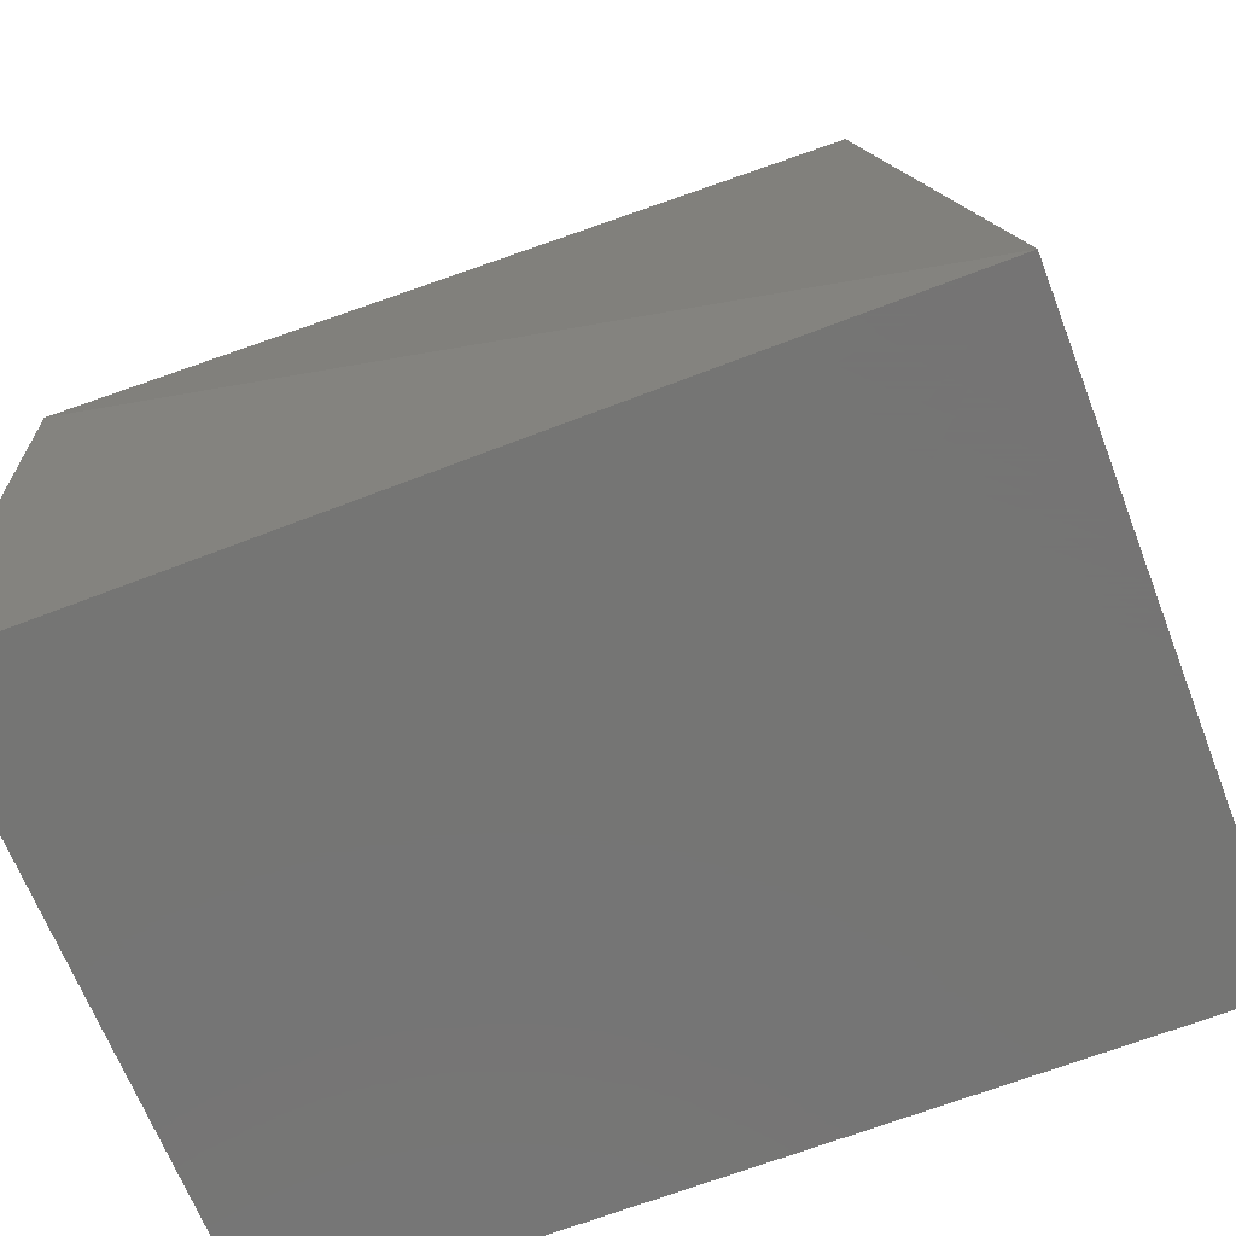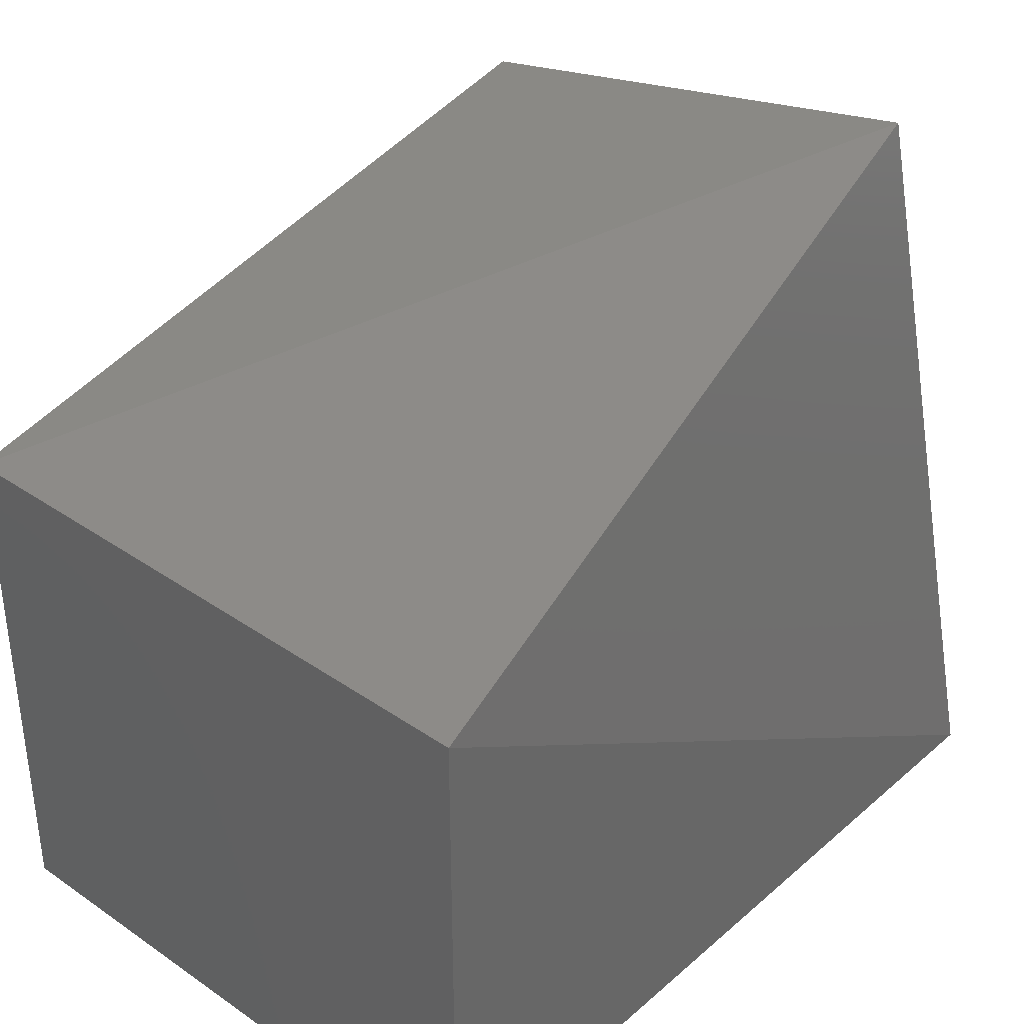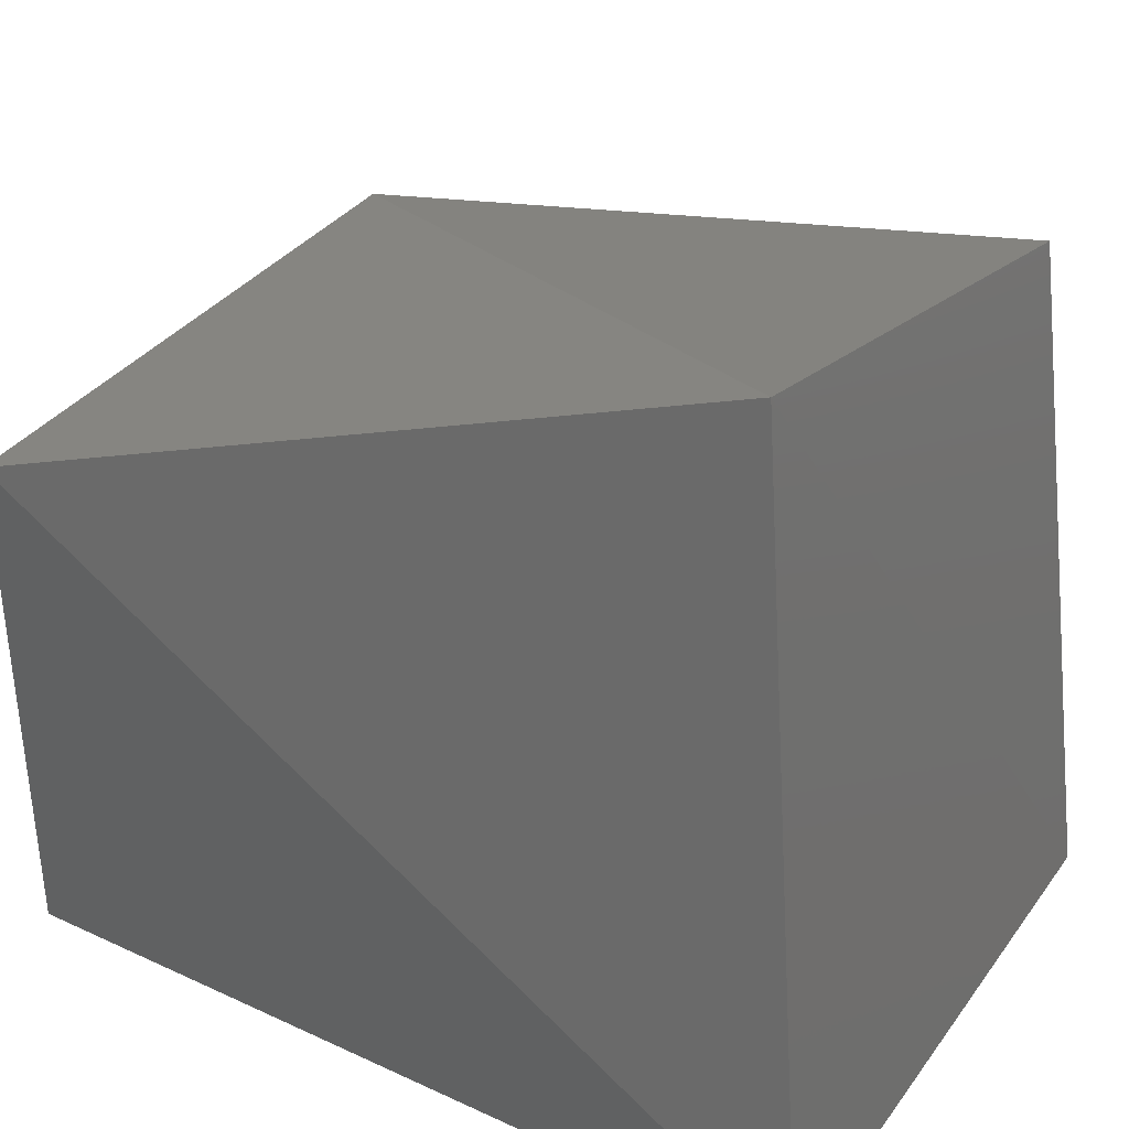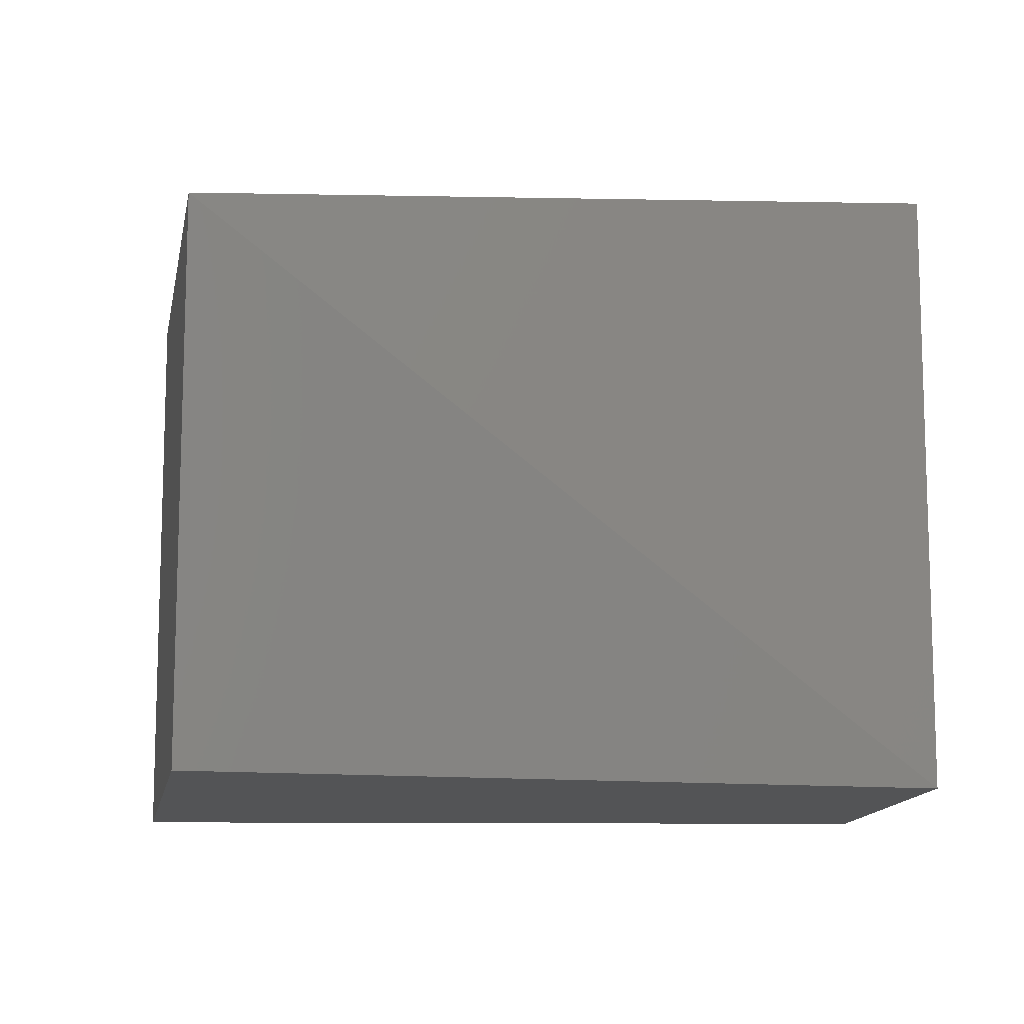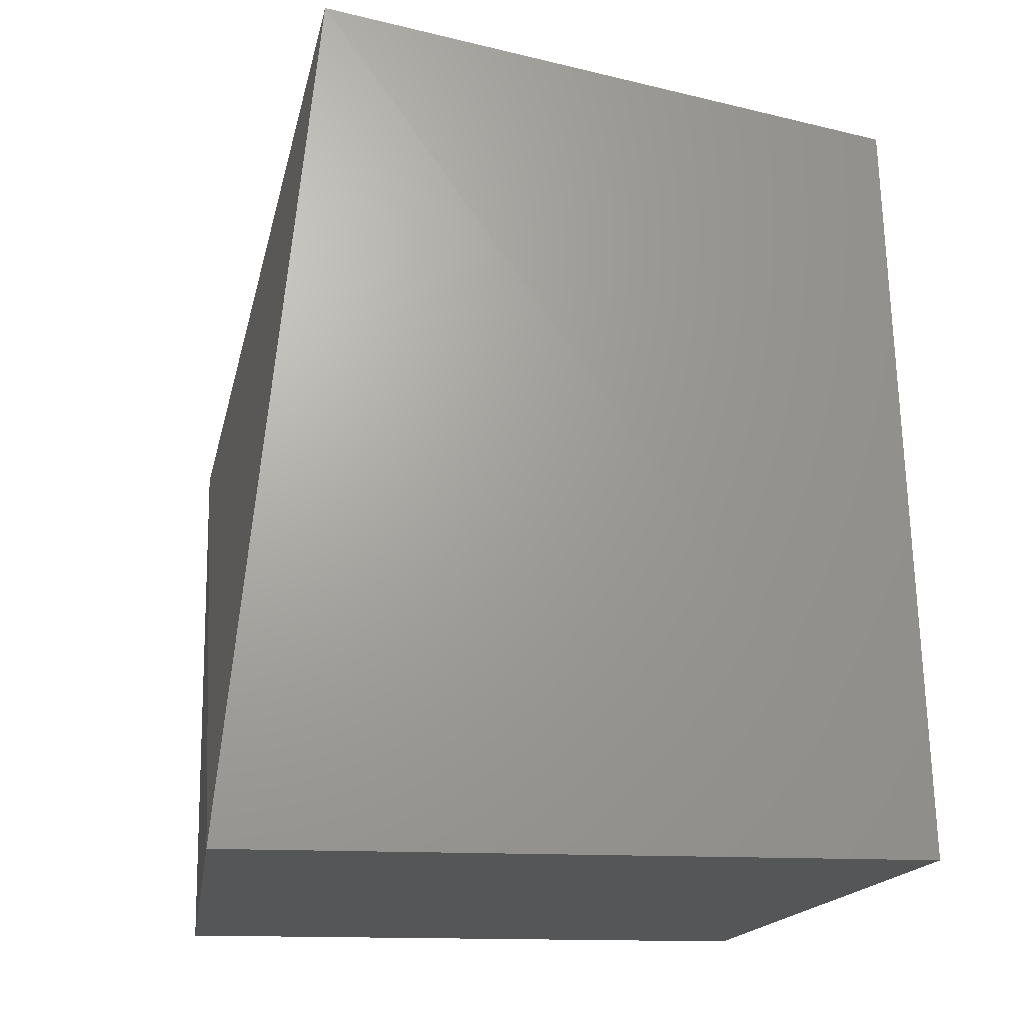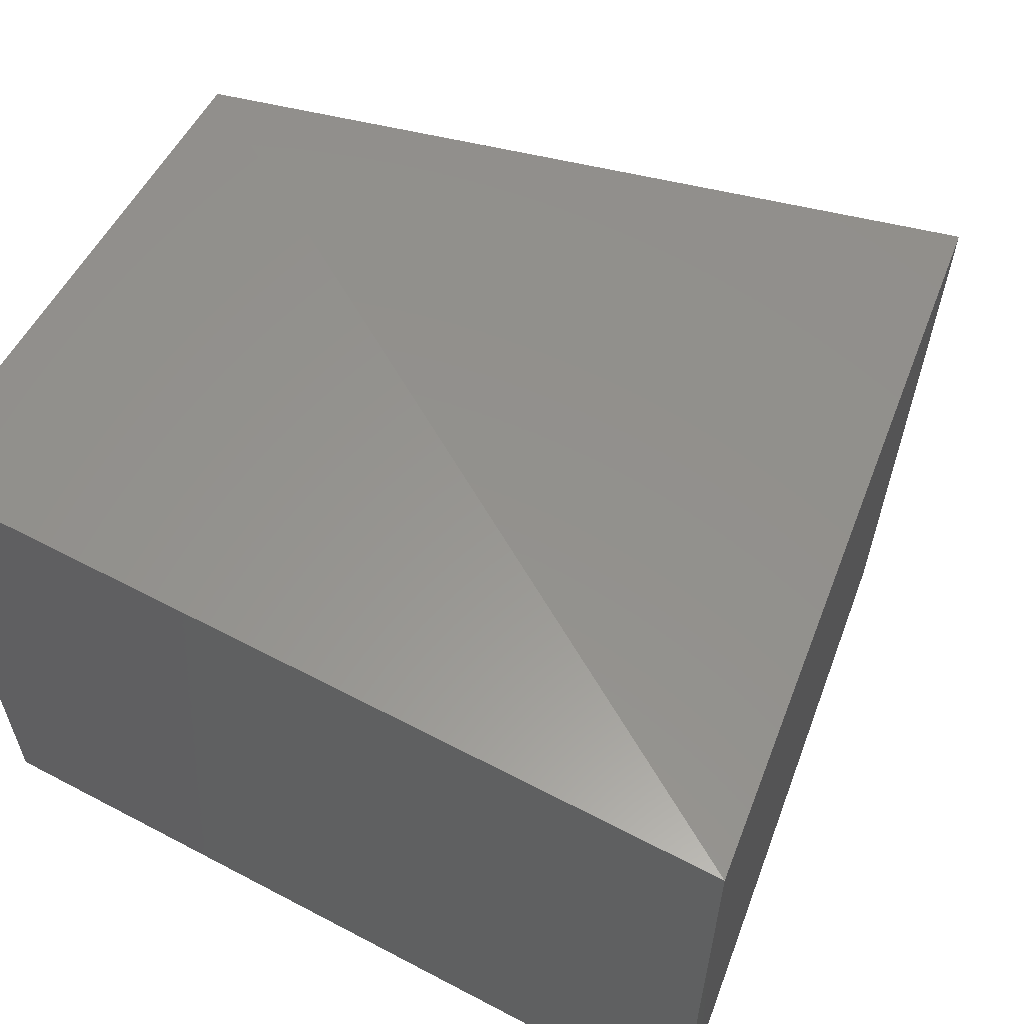
<metadata>
{"format":"stl","ext":"stl","renderer":"f3d","projection":"perspective","resolution":1024,"background":"white","views":[{"elev":-67.1,"azim":21.2,"up":"+Y"},{"elev":36.1,"azim":-48.2,"up":"+Y"},{"elev":35.3,"azim":31.3,"up":"+Y"},{"elev":-11.3,"azim":178.0,"up":"+Z"},{"elev":-14.5,"azim":82.3,"up":"+Y"},{"elev":58.5,"azim":28.5,"up":"+Z"}]}
</metadata>
<code>
# stl→obj: 8 verts, 12 faces
v 6.57 8.747 5.055
v 7.046 5.236 5.439
v 7.046 5.236 2.749
v 3.347 7.59 5.439
v 3.347 7.59 2.749
v 3.347 5.236 2.749
v 6.625 8.273 2.757
v 3.347 5.236 5.439
f 1 2 3
f 4 2 1
f 4 1 5
f 6 3 2
f 6 5 3
f 6 4 5
f 7 1 3
f 7 3 5
f 7 5 1
f 8 6 2
f 8 2 4
f 8 4 6

</code>
